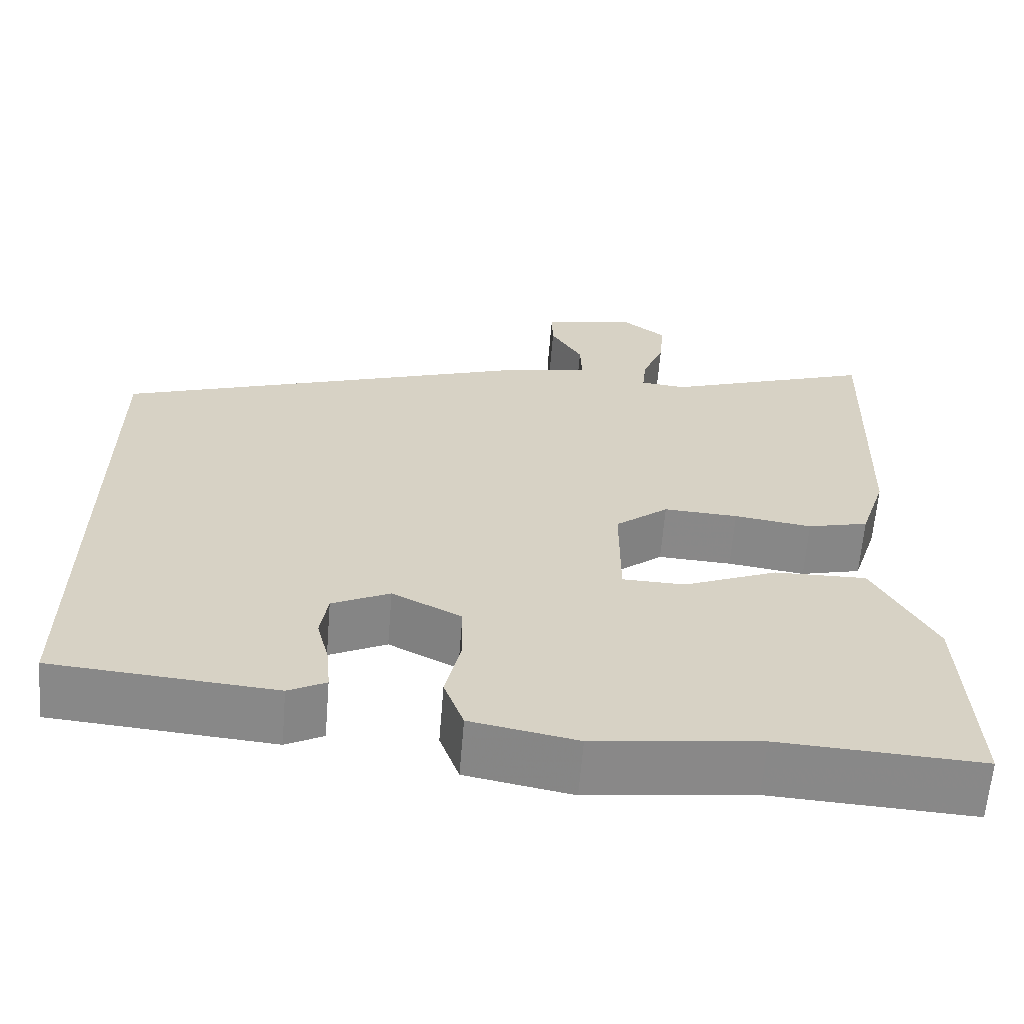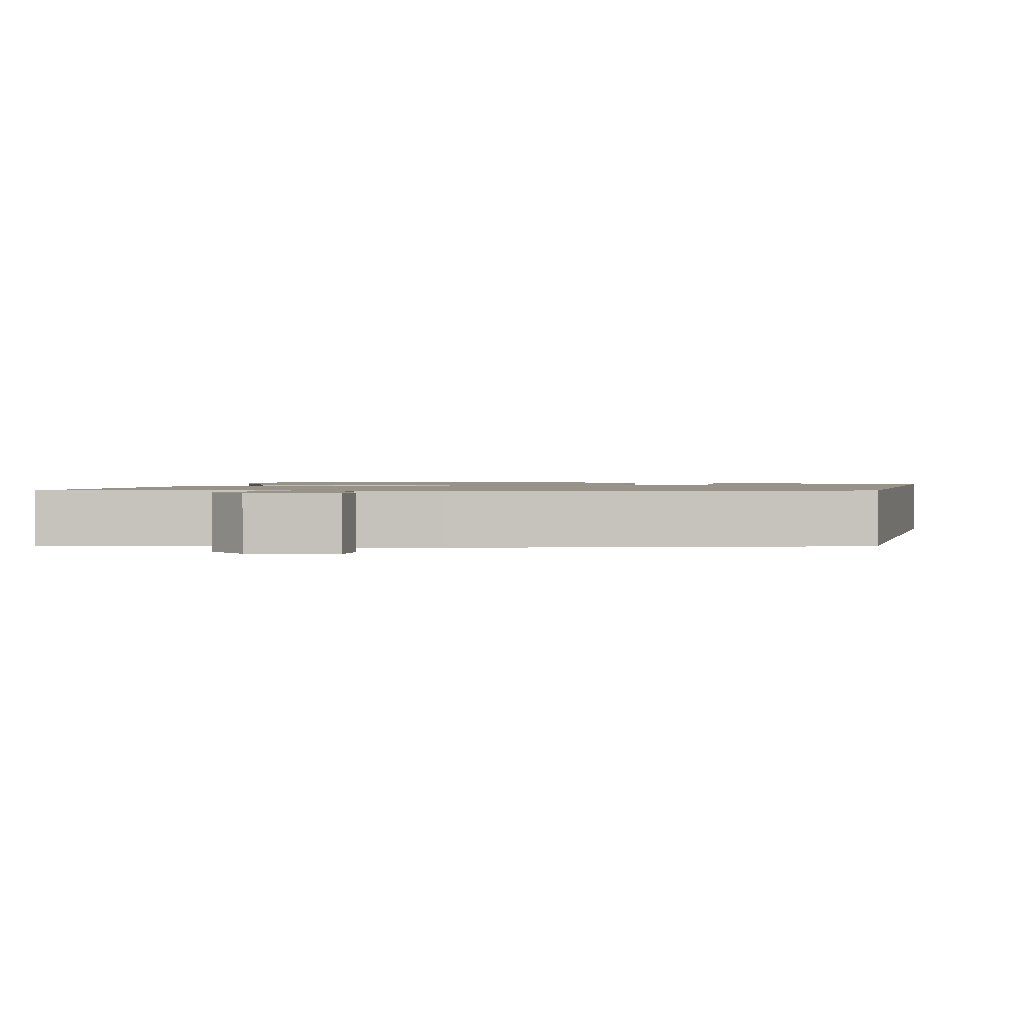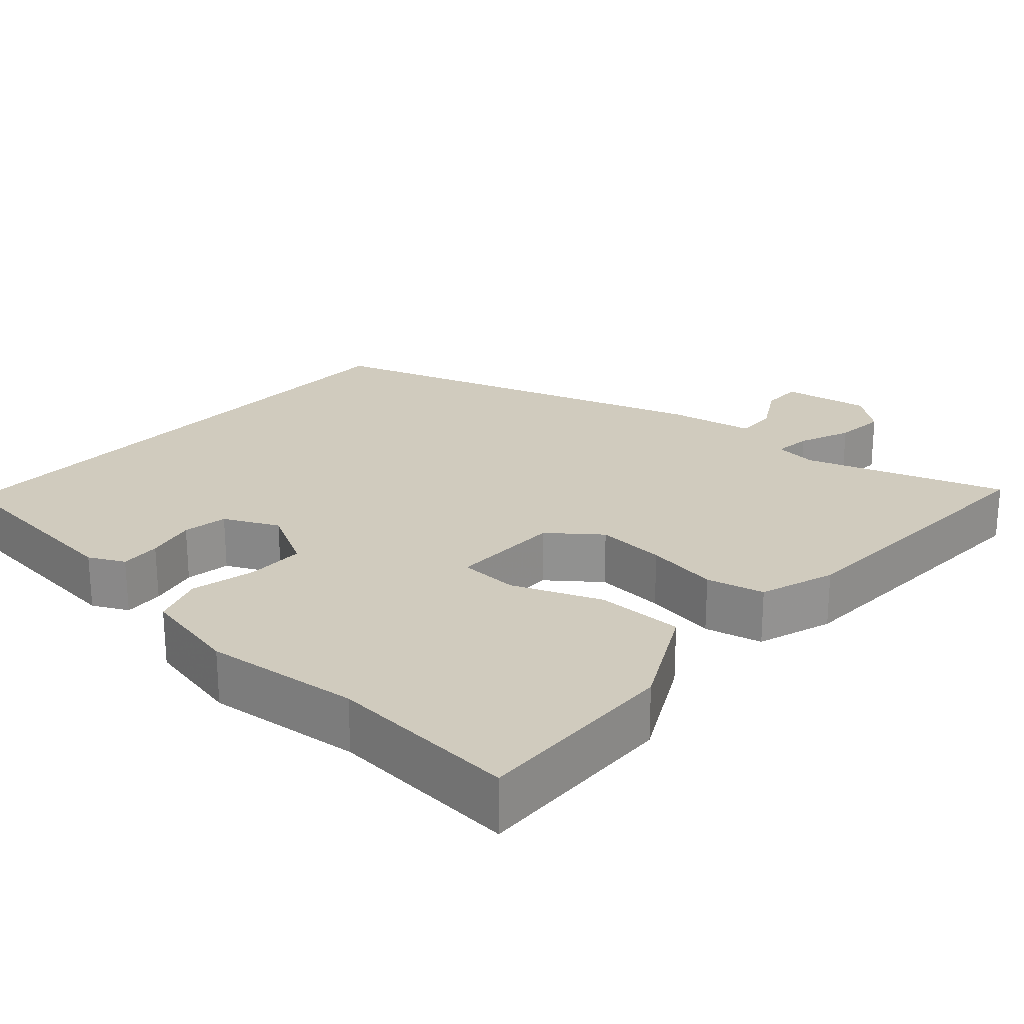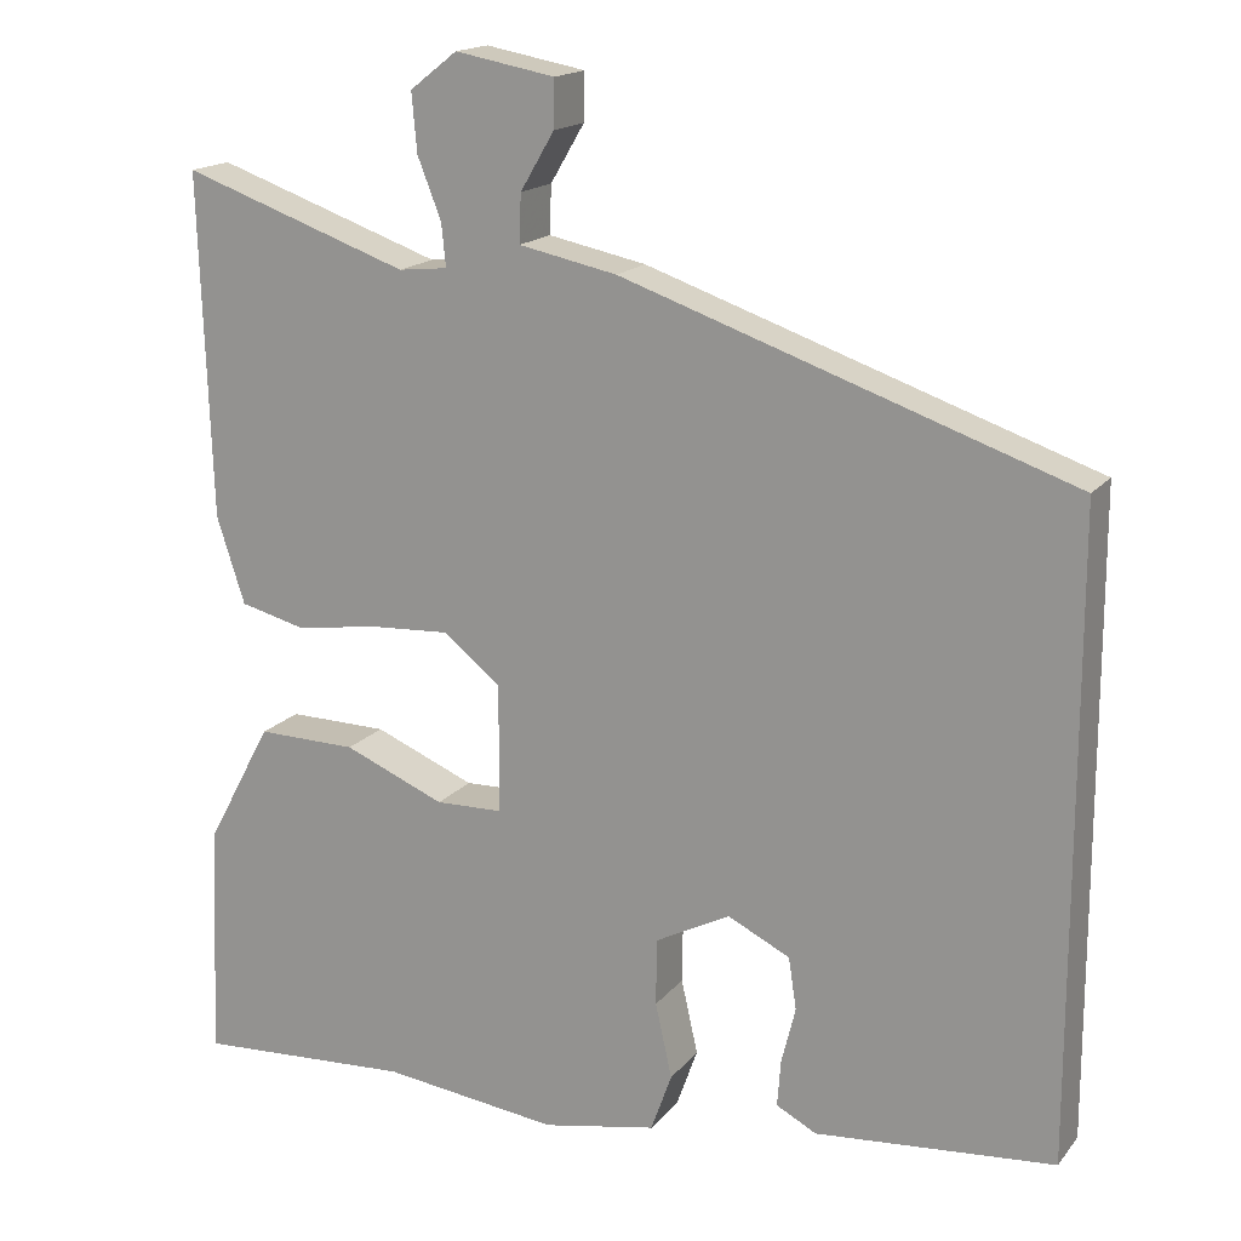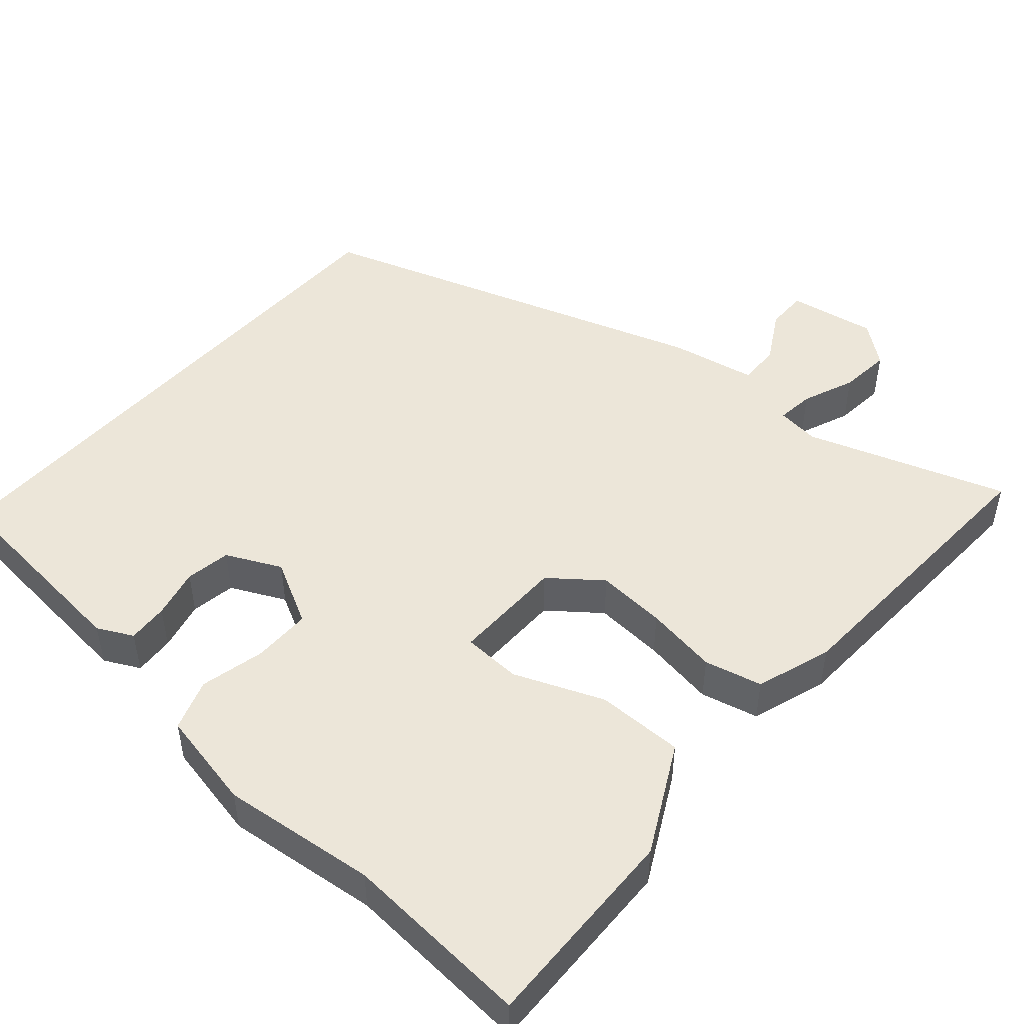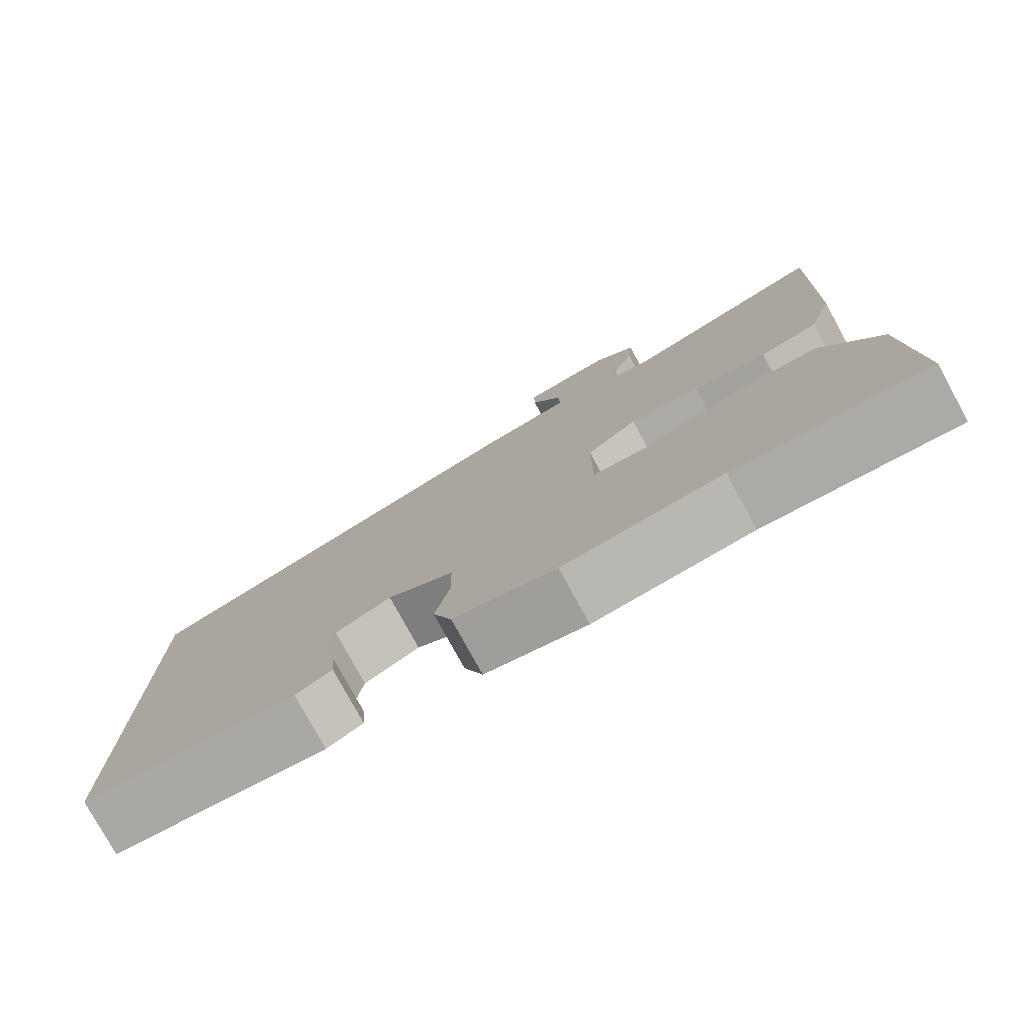
<metadata>
{"format":"obj","ext":"obj","renderer":"f3d","projection":"perspective","resolution":1024,"background":"white","views":[{"elev":-63.1,"azim":175.4,"up":"+Z"},{"elev":1.4,"azim":13.9,"up":"+Y"},{"elev":23.6,"azim":-137.4,"up":"+Y"},{"elev":16.8,"azim":25.5,"up":"+Z"},{"elev":48.6,"azim":-138.2,"up":"+Y"},{"elev":-78.1,"azim":-151.3,"up":"+Z"}]}
</metadata>
<code>
v -0.301 0.07 -0.489
v -0.548 0.07 -0.503
v -0.537 0.07 -0.233
v -0.462 0.07 -0.093
v -0.348 0.07 -0.095
v -0.233 0.07 -0.143
v -0.156 0.07 -0.141
v -0.156 0.07 0.006
v -0.221 0.07 0.058
v -0.312 0.07 0.053
v -0.407 0.07 0.039
v -0.482 0.07 0.058
v -0.514 0.07 0.157
v -0.527 0.07 0.548
v -0.268 0.07 0.457
v -0.212 0.07 0.463
v -0.217 0.07 0.512
v -0.244 0.07 0.581
v -0.25 0.07 0.648
v -0.196 0.07 0.69
v -0.082 0.07 0.669
v -0.083 0.07 0.615
v -0.122 0.07 0.549
v -0.124 0.07 0.494
v -0.012 0.07 0.471
v 0.5 0.07 0.295
v 0.5 0.07 -0.43
v 0.228 0.07 -0.453
v 0.182 0.07 -0.429
v 0.186 0.07 -0.376
v 0.202 0.07 -0.311
v 0.193 0.07 -0.252
v 0.122 0.07 -0.217
v 0.037 0.07 -0.261
v 0.036 0.07 -0.337
v 0.055 0.07 -0.422
v 0.031 0.07 -0.489
v -0.099 0.07 -0.514
v -0.301 0 -0.489
v -0.548 0 -0.503
v -0.537 0 -0.233
v -0.462 0 -0.093
v -0.348 0 -0.095
v -0.233 0 -0.143
v -0.156 0 -0.141
v -0.156 0 0.006
v -0.221 0 0.058
v -0.312 0 0.053
v -0.407 0 0.039
v -0.482 0 0.058
v -0.514 0 0.157
v -0.527 0 0.548
v -0.268 0 0.457
v -0.212 0 0.463
v -0.217 0 0.512
v -0.244 0 0.581
v -0.25 0 0.648
v -0.196 0 0.69
v -0.082 0 0.669
v -0.083 0 0.615
v -0.122 0 0.549
v -0.124 0 0.494
v -0.012 0 0.471
v 0.5 0 0.295
v 0.5 0 -0.43
v 0.228 0 -0.453
v 0.182 0 -0.429
v 0.186 0 -0.376
v 0.202 0 -0.311
v 0.193 0 -0.252
v 0.122 0 -0.217
v 0.037 0 -0.261
v 0.036 0 -0.337
v 0.055 0 -0.422
v 0.031 0 -0.489
v -0.099 0 -0.514
f 37 38 1
f 36 37 1
f 35 36 1
f 4 5 6
f 3 4 6
f 2 3 6
f 1 2 6
f 35 1 6
f 34 35 6
f 33 34 6 7
f 29 30 31
f 28 29 31
f 27 28 31
f 26 27 31
f 26 31 32
f 26 32 33
f 25 26 33
f 24 25 33
f 21 22 23
f 20 21 23
f 19 20 23
f 18 19 23
f 17 18 23
f 16 17 23 24
f 13 14 15
f 12 13 15
f 11 12 15
f 10 11 15
f 9 10 15 16
f 8 9 16 24
f 7 8 24 33
f 39 76 75
f 39 75 74
f 39 74 73
f 44 43 42
f 44 42 41
f 44 41 40
f 44 40 39
f 44 39 73
f 44 73 72
f 45 44 72 71
f 69 68 67
f 69 67 66
f 69 66 65
f 69 65 64
f 70 69 64
f 71 70 64
f 71 64 63
f 71 63 62
f 61 60 59
f 61 59 58
f 61 58 57
f 61 57 56
f 61 56 55
f 62 61 55 54
f 53 52 51
f 53 51 50
f 53 50 49
f 53 49 48
f 54 53 48 47
f 62 54 47 46
f 71 62 46 45
f 1 39 40 2
f 2 40 41 3
f 3 41 42 4
f 4 42 43 5
f 5 43 44 6
f 6 44 45 7
f 7 45 46 8
f 8 46 47 9
f 9 47 48 10
f 10 48 49 11
f 11 49 50 12
f 12 50 51 13
f 13 51 52 14
f 14 52 53 15
f 15 53 54 16
f 16 54 55 17
f 17 55 56 18
f 18 56 57 19
f 19 57 58 20
f 20 58 59 21
f 21 59 60 22
f 22 60 61 23
f 23 61 62 24
f 24 62 63 25
f 25 63 64 26
f 26 64 65 27
f 27 65 66 28
f 28 66 67 29
f 29 67 68 30
f 30 68 69 31
f 31 69 70 32
f 32 70 71 33
f 33 71 72 34
f 34 72 73 35
f 35 73 74 36
f 36 74 75 37
f 37 75 76 38
f 38 76 39 1

</code>
